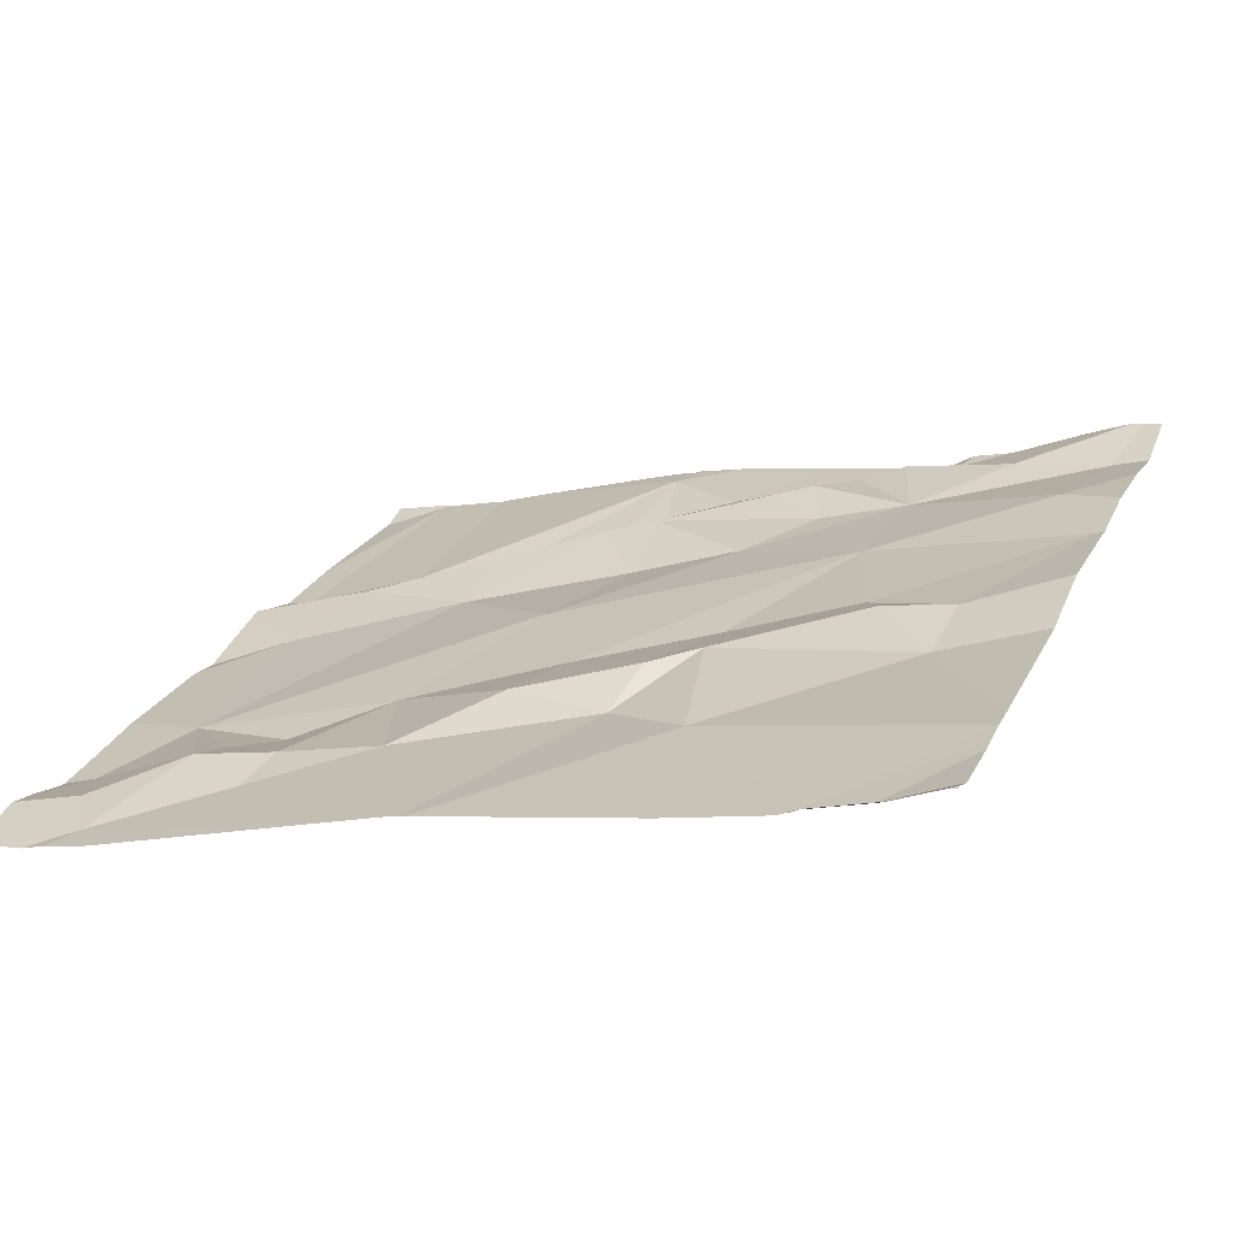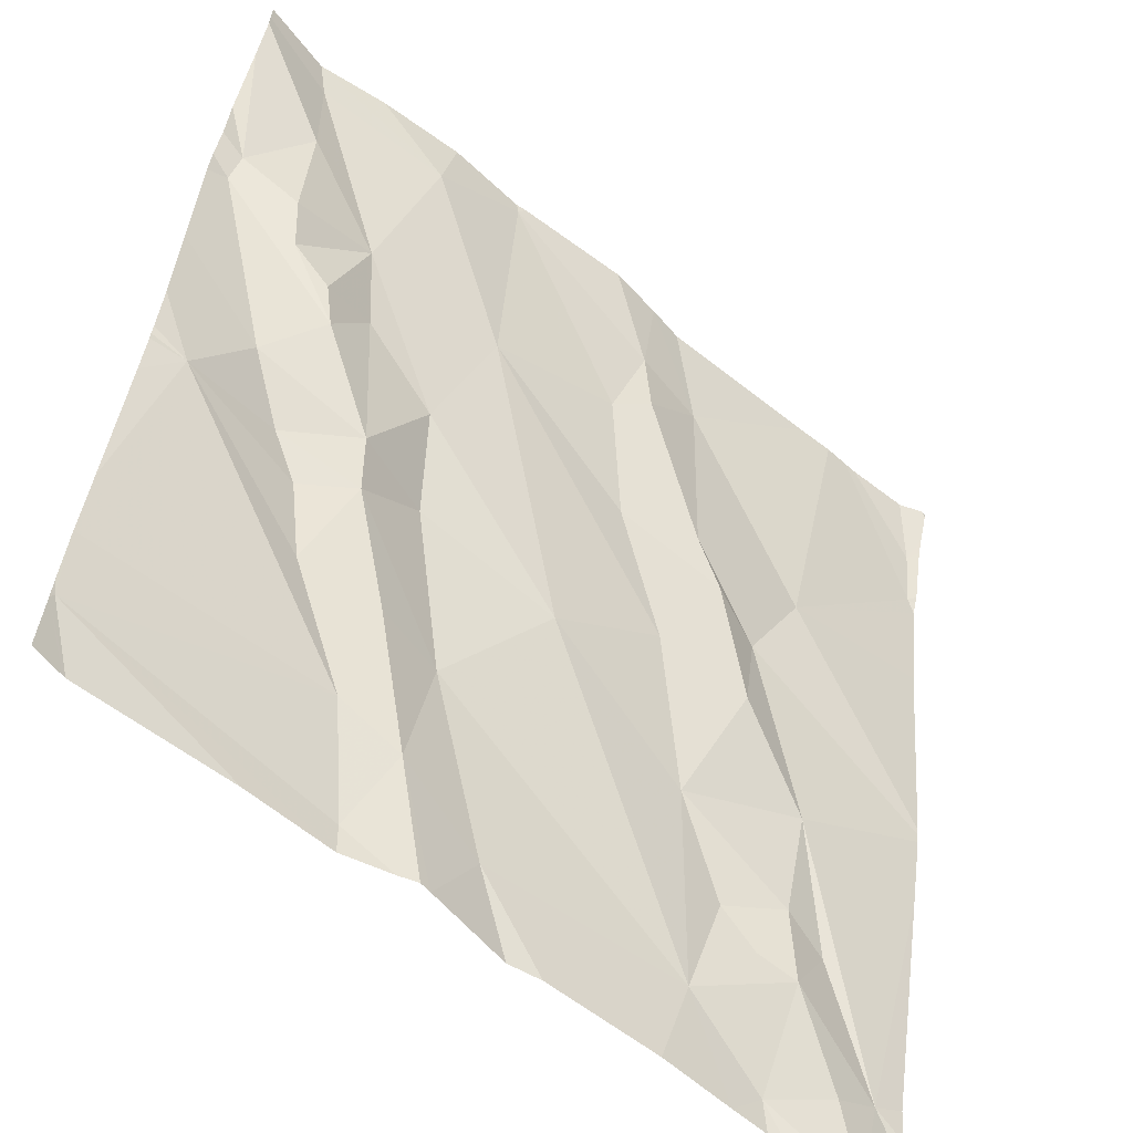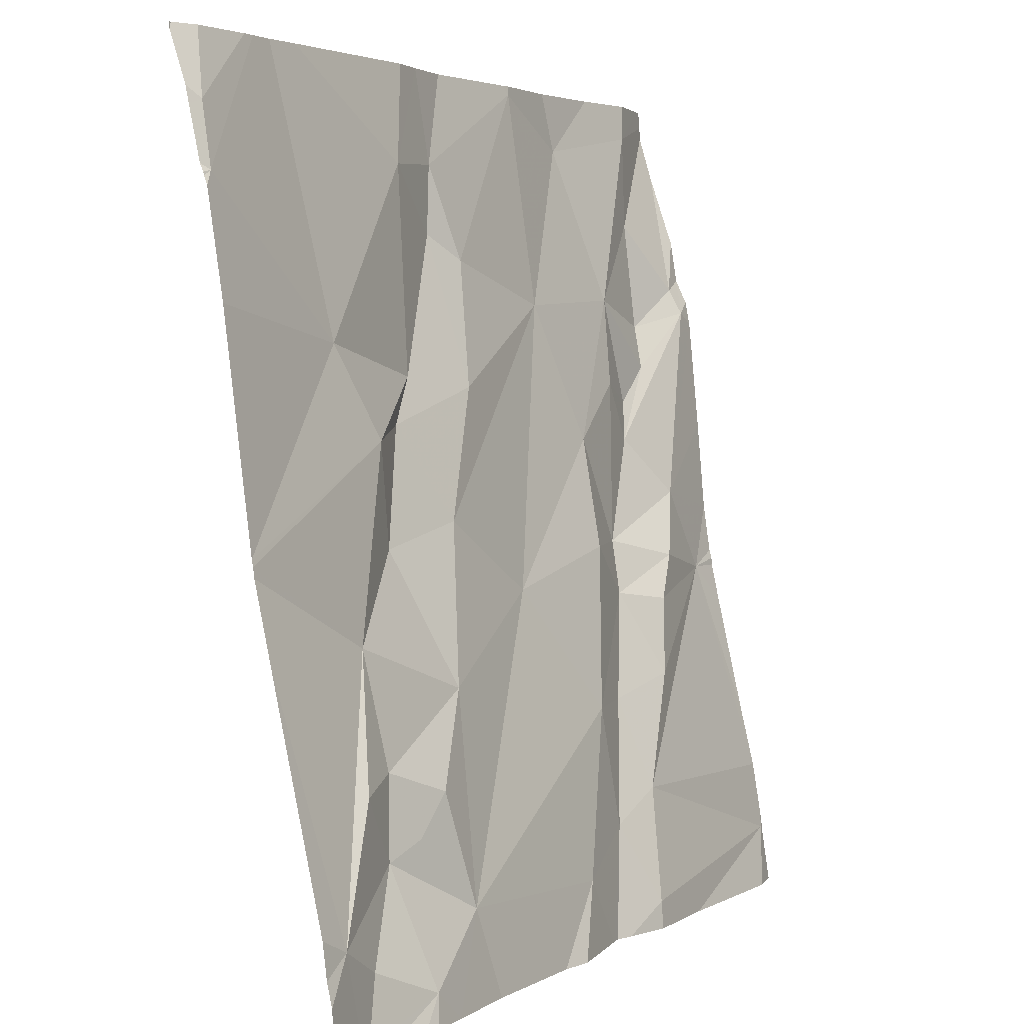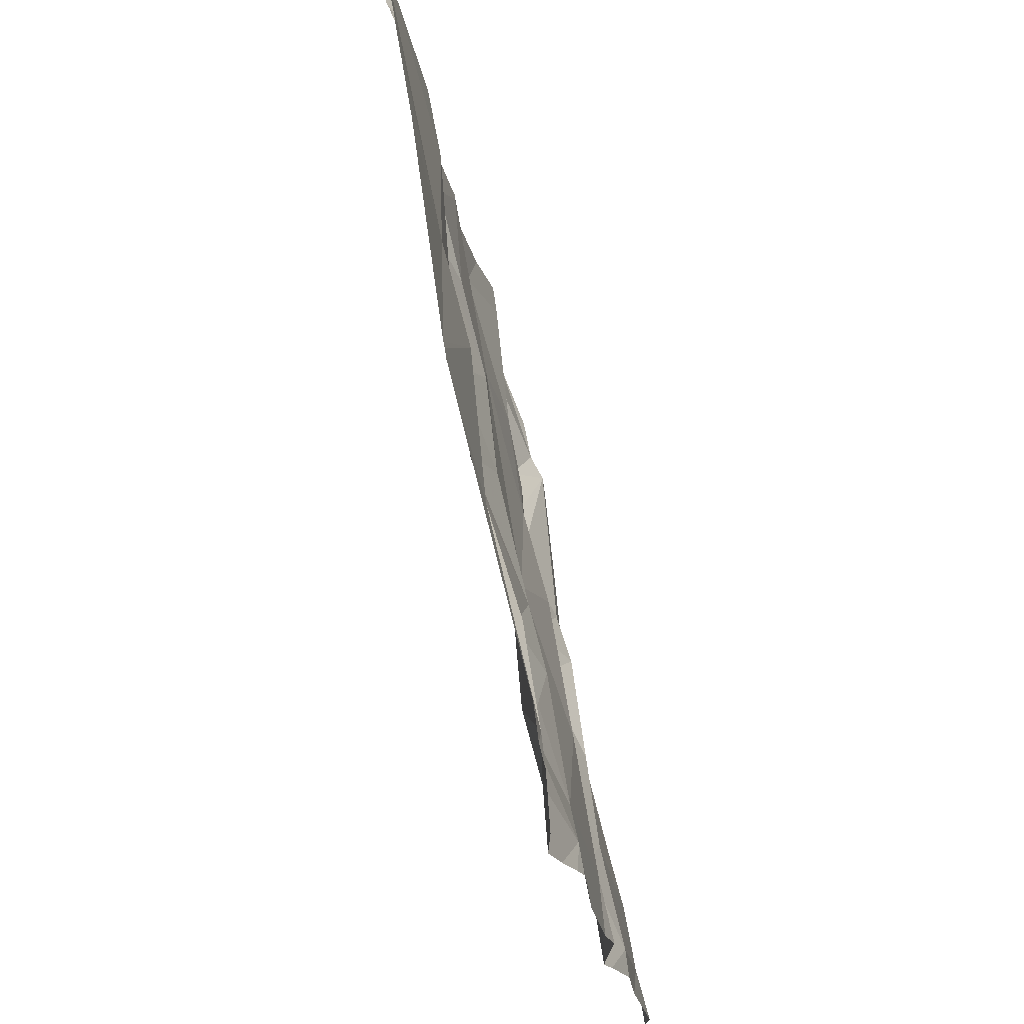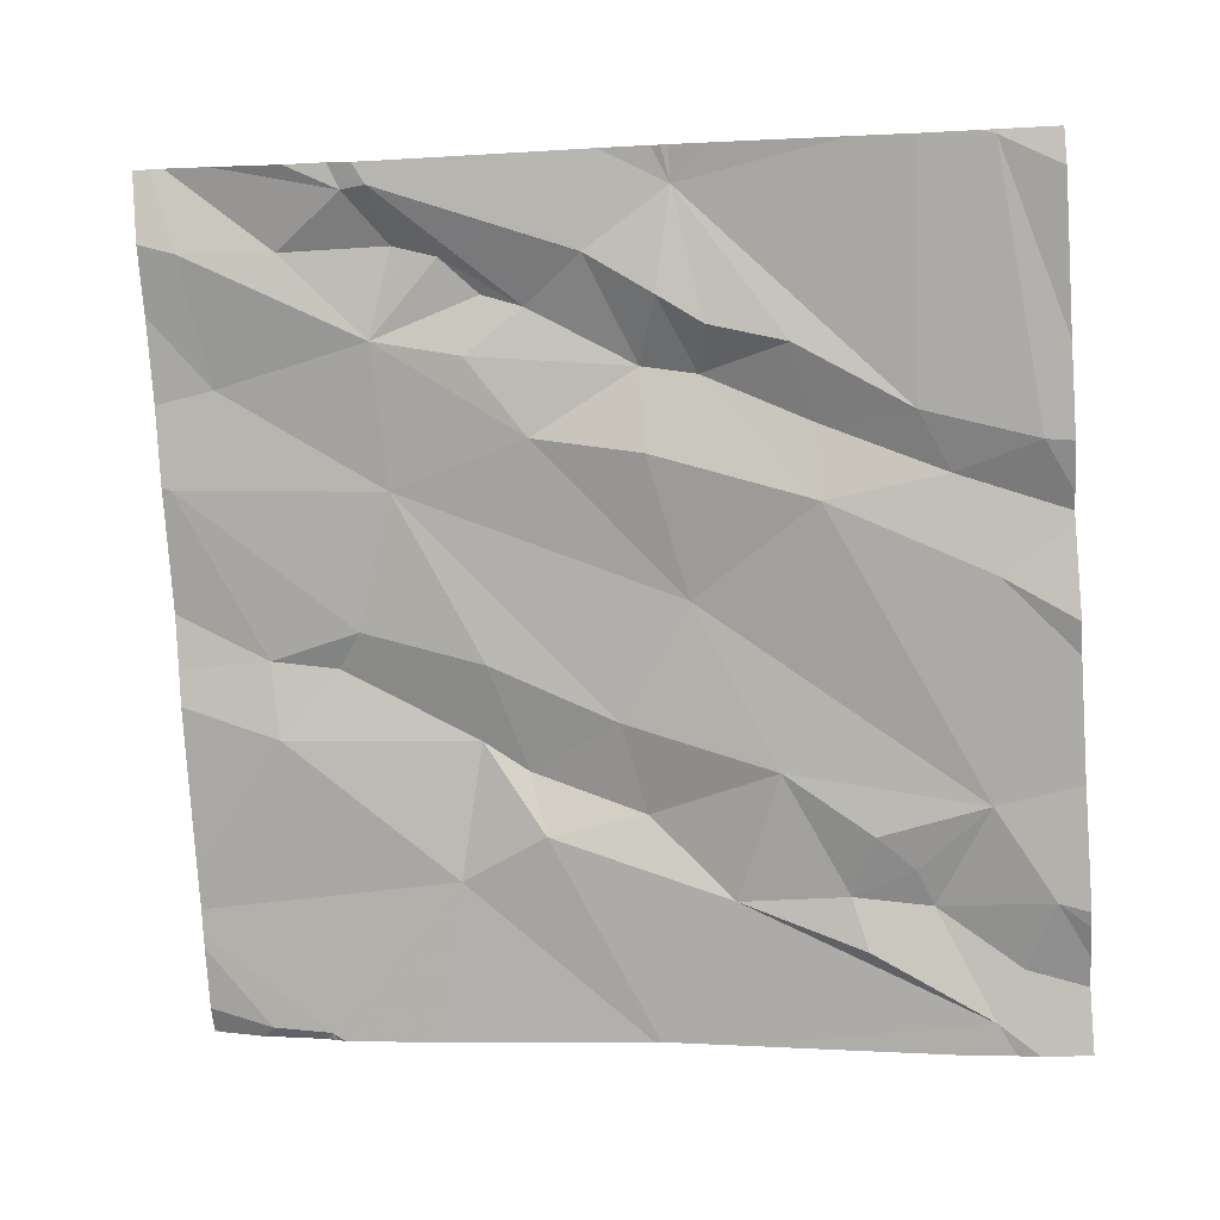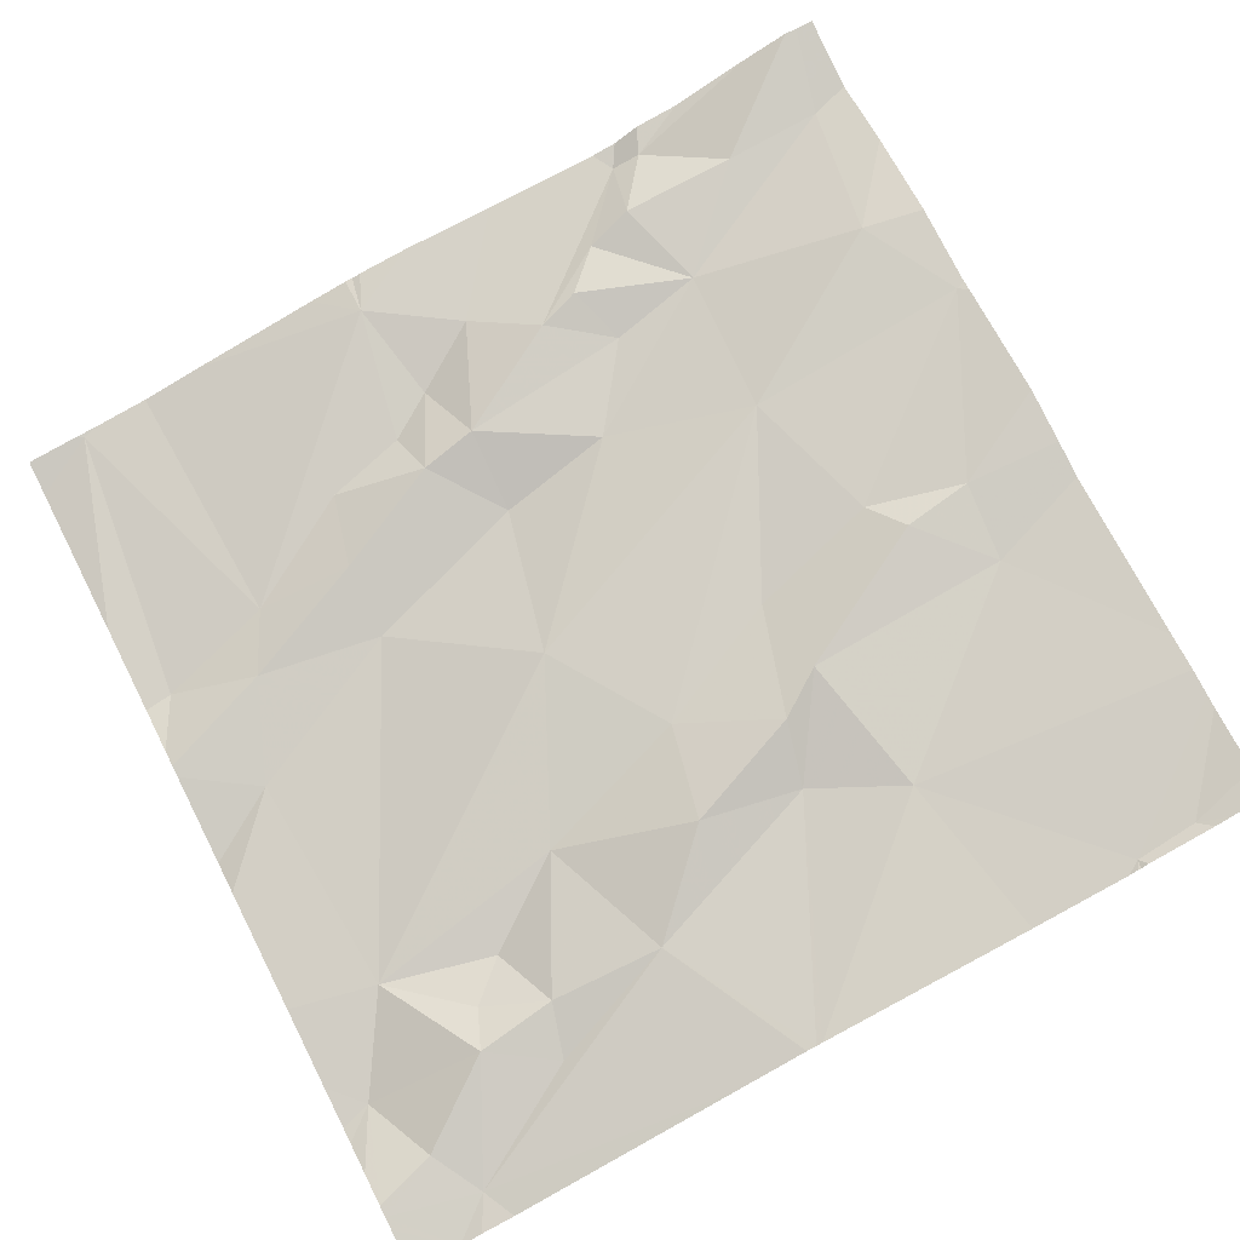
<metadata>
{"format":"obj","ext":"obj","renderer":"f3d","projection":"perspective","resolution":1024,"background":"white","views":[{"elev":18.0,"azim":110.9,"up":"+Z"},{"elev":-57.4,"azim":-35.4,"up":"+Y"},{"elev":3.4,"azim":125.0,"up":"+Y"},{"elev":-21.2,"azim":102.6,"up":"+Y"},{"elev":-74.9,"azim":-86.3,"up":"+Z"},{"elev":67.9,"azim":62.9,"up":"+Z"}]}
</metadata>
<code>
v -79.7 224.9 500
v -79.7 224.9 500
v -79.7 224.8 500
v -79.7 224.8 500
v -80.62 224.4 500
v -79.7 224.5 499.9
v -79.7 224.1 499.8
v -80.65 224.1 499.9
v -79.7 224.1 499.8
v -80.39 224.2 499.9
v -79.87 224.1 499.8
v -80.58 225 500.1
v -80.5 225 500.1
v -80.13 224.9 500
v -80.32 225 500
v -80.16 224.8 500
v -80.12 224.8 500
v -80.12 224.6 500
v -80.04 224.9 500
v -80.35 224.5 499.9
v -80.43 224.5 500
v -80.36 224.6 500
v -80.55 224.7 500
v -80.47 224.7 500
v -80.51 224.6 500
v -80.31 224.7 500
v -79.87 224.3 499.9
v -79.94 224.2 499.9
v -80.01 224.3 499.9
v -79.7 224.9 500
v -80.63 224.8 500
v -79.7 224.9 500
v -80.57 224.8 500
v -80.57 224.9 500
v -80.42 224.9 500.1
v -80.63 224.7 500
v -80.56 224.5 500
v -79.7 224.5 499.9
v -80.18 225 500
v -80.32 225 500
v -80.41 225 500.1
v -79.85 225 500
v -80.48 224.4 499.9
v -80.42 224.4 500
v -80.46 224.3 499.9
v -80.5 224.6 500
v -80.19 224.4 499.9
v -80 224.6 500
v -80.04 224.7 500
v -79.94 224.6 499.9
v -79.95 224.5 499.9
v -79.86 224.4 499.9
v -79.7 224.5 499.9
v -80.06 224.5 499.9
v -79.88 224.7 499.9
v -80.45 224.6 500
v -80.51 224.4 499.9
v -80.35 224.1 499.9
v -79.97 224.1 499.8
v -80.21 224.1 499.9
v -79.9 224.2 499.9
v -79.86 224.2 499.9
v -80.37 224.3 499.9
v -80.32 224.1 499.9
v -80.29 224.3 499.9
v -80.57 224.7 500
v -79.91 224 499.8
v -80.62 224 499.9
v -80.28 224 499.9
v -80.45 224 499.9
v -79.86 224 499.8
v -79.74 224.1 499.8
v -80 224 499.8
v -79.72 224.9 500
v -80.35 224 499.8
v -80.26 224 499.9
v -79.72 225 500
v -80.13 224 499.8
v -80.17 224 499.8
v -79.71 224.8 500
v -79.81 224.3 499.8
v -80.08 225 500
v -80.3 224 499.9
v -79.79 224.1 499.8
v -80.66 224.4 500
v -80.66 224.5 500
v -80.66 224.4 500
v -80.66 224.4 500
v -80.66 224.2 499.9
v -80.66 224.1 499.9
v -80.66 224.8 500
v -80.66 224.9 500.1
v -80.66 224.8 500
v -80.66 224.9 500.1
v -80.66 224.7 500
v -80.66 224.6 500
v -80.66 225 500.1
v -80.66 224.7 500
v -80.66 224.2 499.9
v -80.66 224.4 500
v -80.66 224.1 499.9
v -80.66 224.1 499.9
v -80.12 225 500
v -79.7 224.8 499.9
v -79.7 224.7 499.9
v -79.7 225 500
v -79.7 224.1 499.8
v -79.7 224.4 499.9
v -80.31 225 500
v -79.85 224 499.8
v -79.76 224 499.8
v -79.77 224 499.8
v -79.81 224 499.8
v -79.75 224 499.8
v -80.62 224 499.9
v -80.66 224 499.9
v -79.7 224 499.8
v -79.89 225 500
v -79.81 225 500
v -79.82 225 500
v -79.71 225 500
v -79.74 225 500
v -80.65 225 500.1
v -80.66 225 500.1
v -79.7 225 500
f 77 106 121
f 8 10 89
f 15 14 39
f 17 16 18
f 103 19 82
f 21 20 22
f 24 23 25
f 19 14 17
f 26 24 22
f 28 27 29
f 16 17 14
f 120 80 119
f 105 55 38
f 92 33 94
f 35 34 24
f 37 36 95
f 12 35 13
f 44 43 45
f 41 15 40
f 15 16 14
f 21 46 37
f 47 22 20
f 36 31 93
f 49 48 50
f 52 51 29
f 86 37 96
f 104 80 55
f 23 36 46
f 49 18 48
f 54 51 48
f 51 52 50
f 19 55 42
f 50 55 49
f 50 48 51
f 47 26 22
f 26 54 18
f 49 17 18
f 21 22 56
f 24 56 22
f 47 54 26
f 16 26 18
f 37 46 36
f 49 55 19
f 26 16 15
f 49 19 17
f 34 33 24
f 57 43 44
f 119 74 122
f 67 59 73
f 62 61 59
f 52 29 27
f 64 63 10
f 60 59 65
f 73 60 78
f 59 61 28
f 28 61 27
f 118 19 42
f 76 64 69
f 10 58 64
f 64 58 83
f 29 47 59
f 65 63 64
f 60 65 64
f 44 45 63
f 29 54 47
f 51 54 29
f 65 47 20
f 65 20 44
f 63 65 44
f 111 72 84
f 66 24 33
f 75 8 70
f 10 63 45
f 8 58 10
f 5 57 37
f 10 45 5
f 89 5 99
f 6 52 72
f 68 102 115
f 44 20 21
f 24 25 56
f 24 26 35
f 46 21 56
f 36 23 66
f 25 46 56
f 44 21 57
f 37 57 21
f 66 23 24
f 66 31 36
f 42 55 80
f 31 66 33
f 45 43 5
f 43 57 5
f 3 80 104
f 94 34 97
f 47 65 59
f 15 35 26
f 48 18 54
f 59 28 29
f 46 25 23
f 38 50 53
f 110 11 71
f 69 64 83
f 76 60 64
f 2 80 32
f 40 15 109
f 53 52 6
f 79 60 76
f 80 74 119
f 41 35 15
f 104 55 105
f 74 30 77
f 52 27 81
f 78 60 79
f 59 11 62
f 81 27 62
f 62 72 81
f 11 84 62
f 84 72 62
f 52 81 72
f 111 84 112
f 73 59 60
f 13 35 41
f 112 11 113
f 6 72 108
f 61 62 27
f 42 80 120
f 85 5 86
f 4 80 3
f 86 5 37
f 68 8 102
f 87 5 85
f 88 5 87
f 12 34 35
f 32 80 4
f 89 10 5
f 90 8 89
f 2 74 80
f 91 31 92
f 77 30 106
f 70 8 68
f 92 31 33
f 93 31 91
f 30 74 1
f 1 74 2
f 94 33 34
f 75 58 8
f 95 36 98
f 96 37 95
f 9 72 7
f 97 34 123
f 7 72 111
f 98 36 93
f 82 19 118
f 99 5 100
f 53 50 52
f 83 58 75
f 100 5 88
f 101 8 90
f 67 11 59
f 102 8 101
f 38 55 50
f 107 72 9
f 108 72 107
f 109 15 39
f 71 11 67
f 112 84 11
f 113 11 110
f 39 14 103
f 114 7 111
f 103 14 19
f 115 102 116
f 117 7 114
f 121 106 125
f 122 74 77
f 123 34 12
f 124 97 123

</code>
